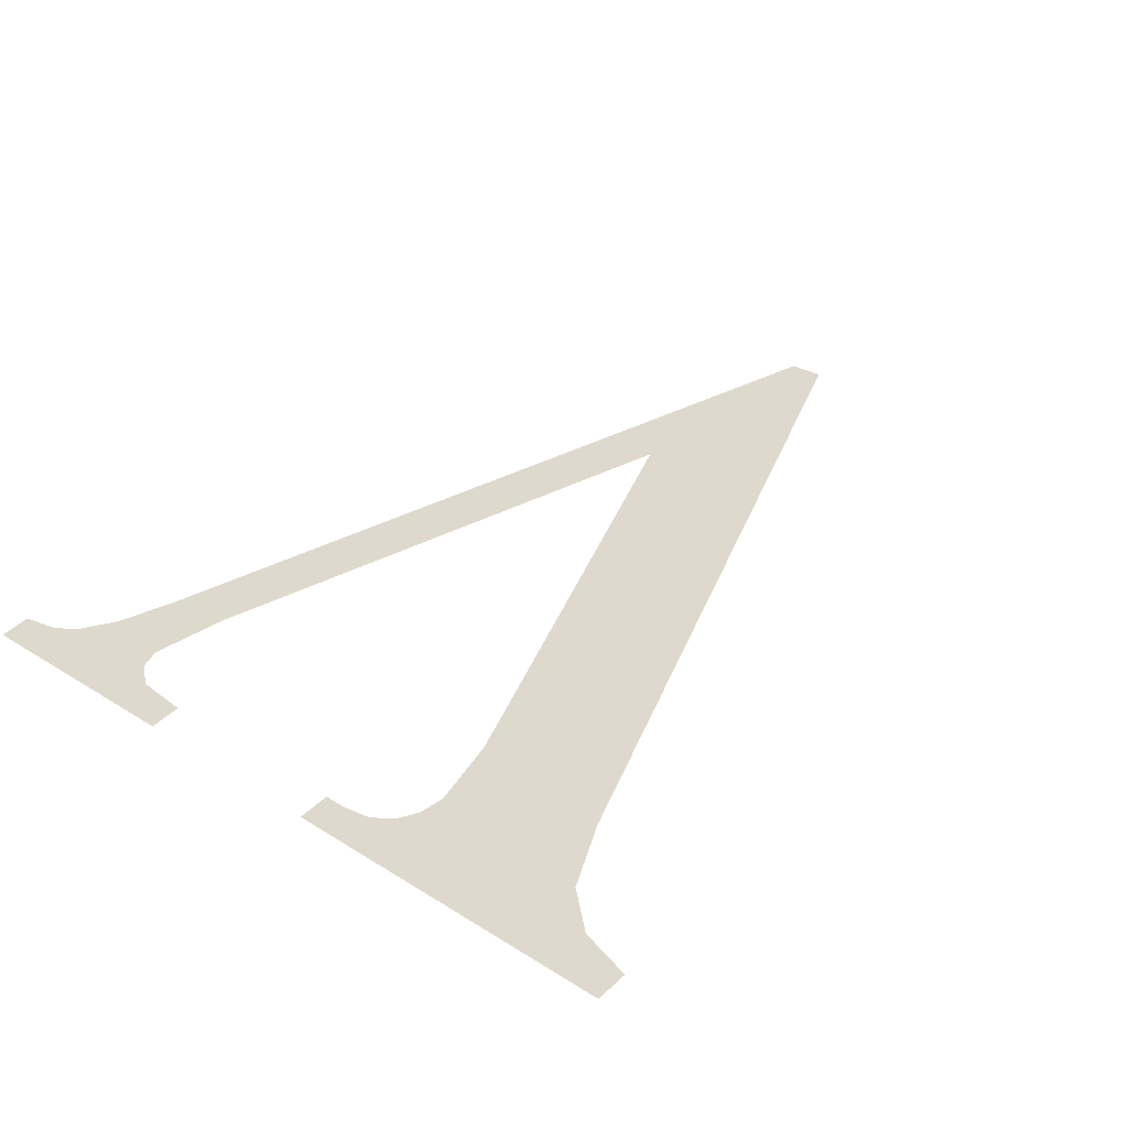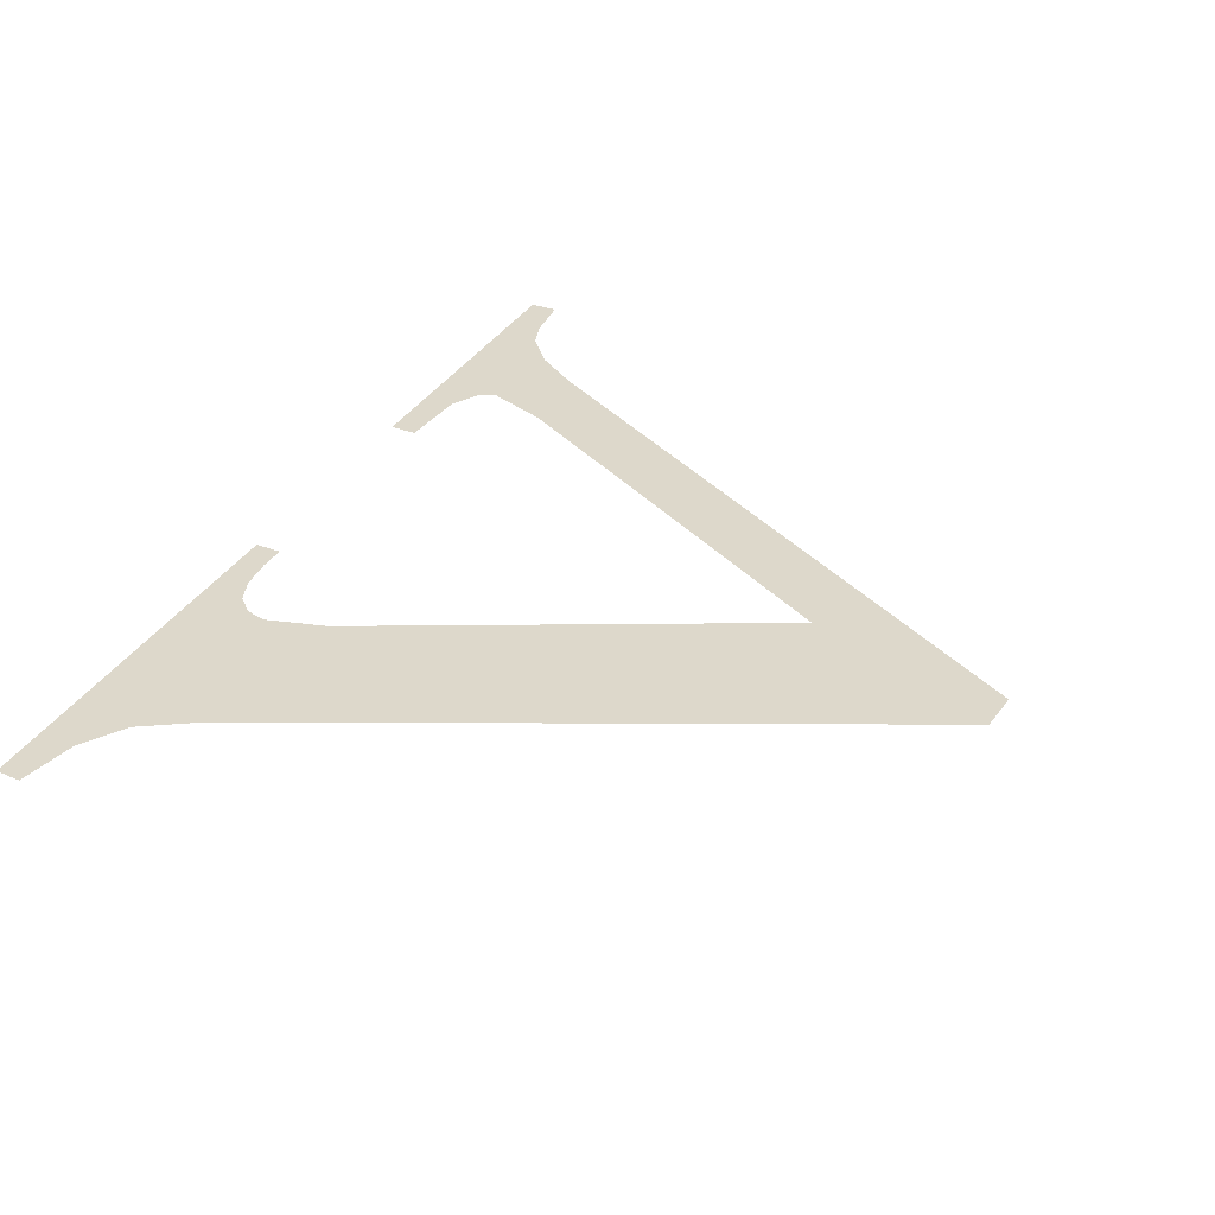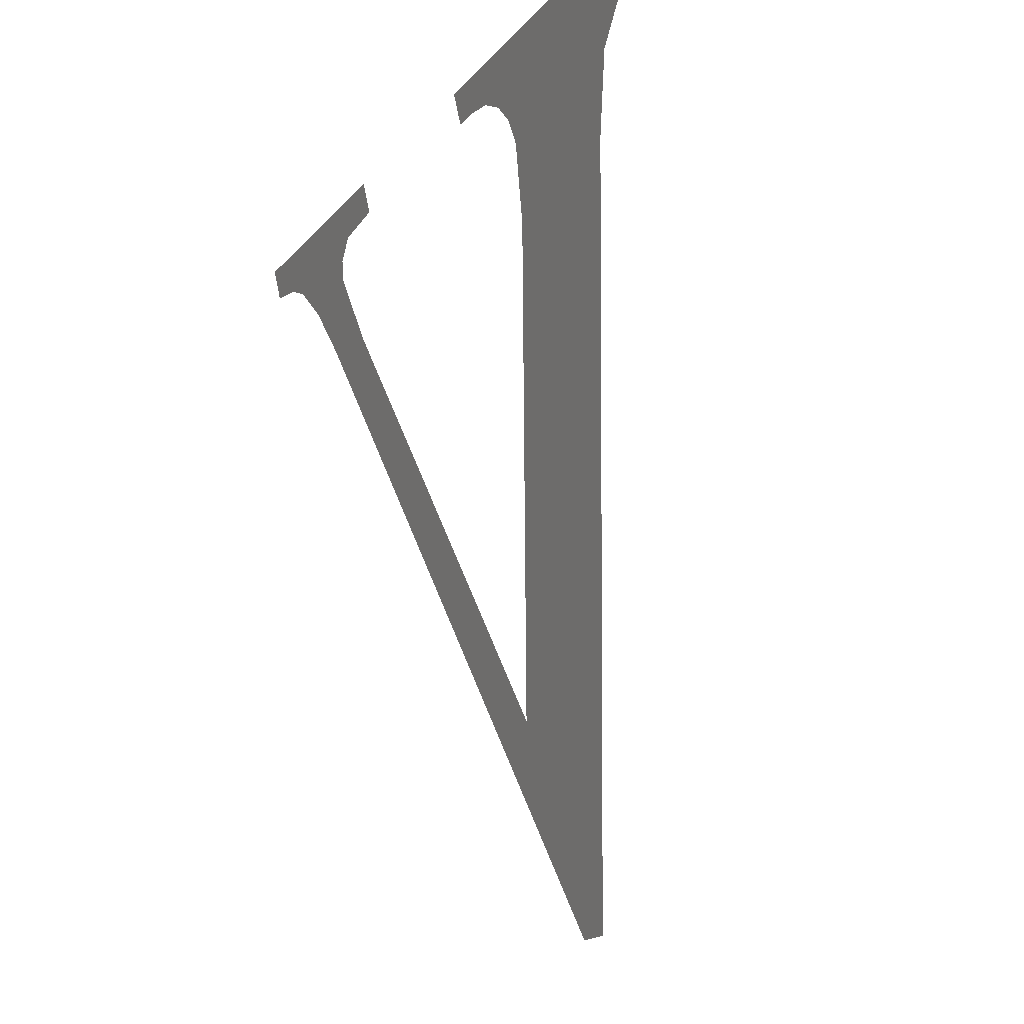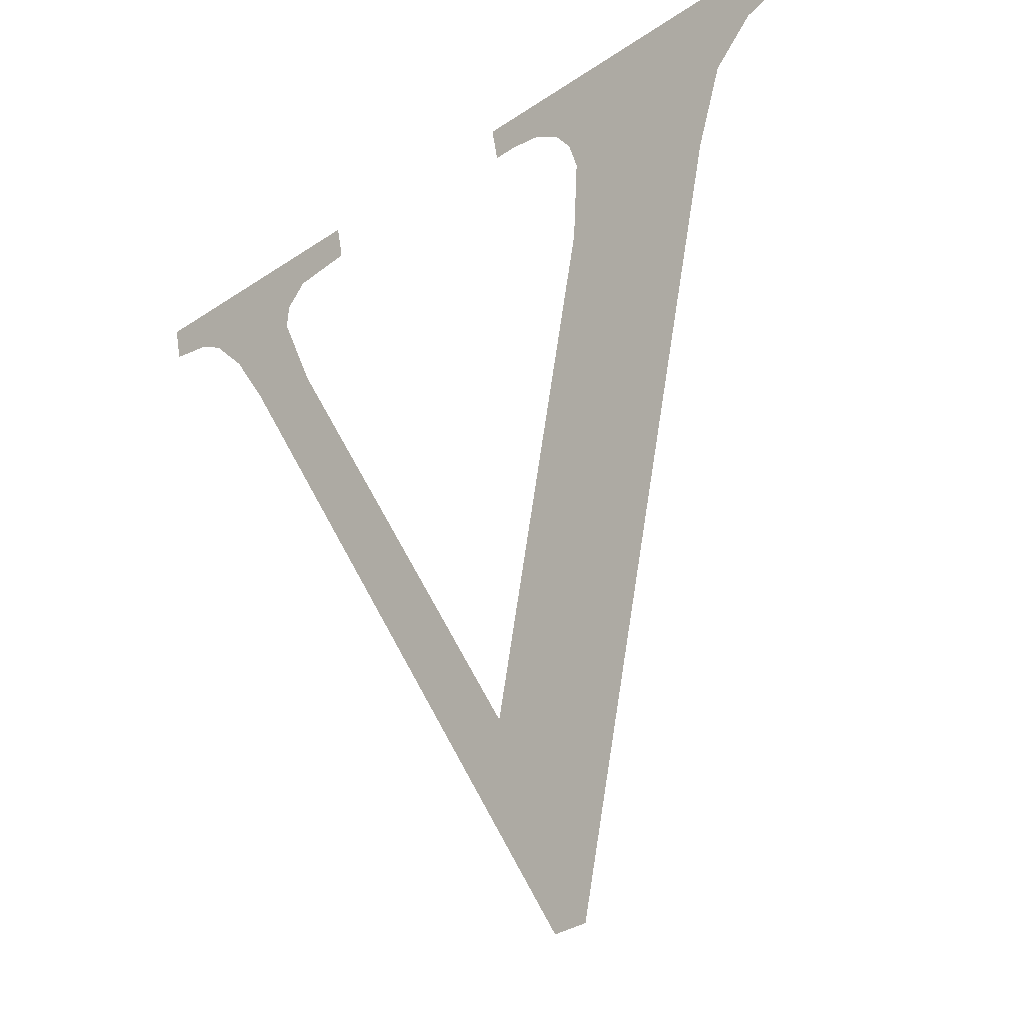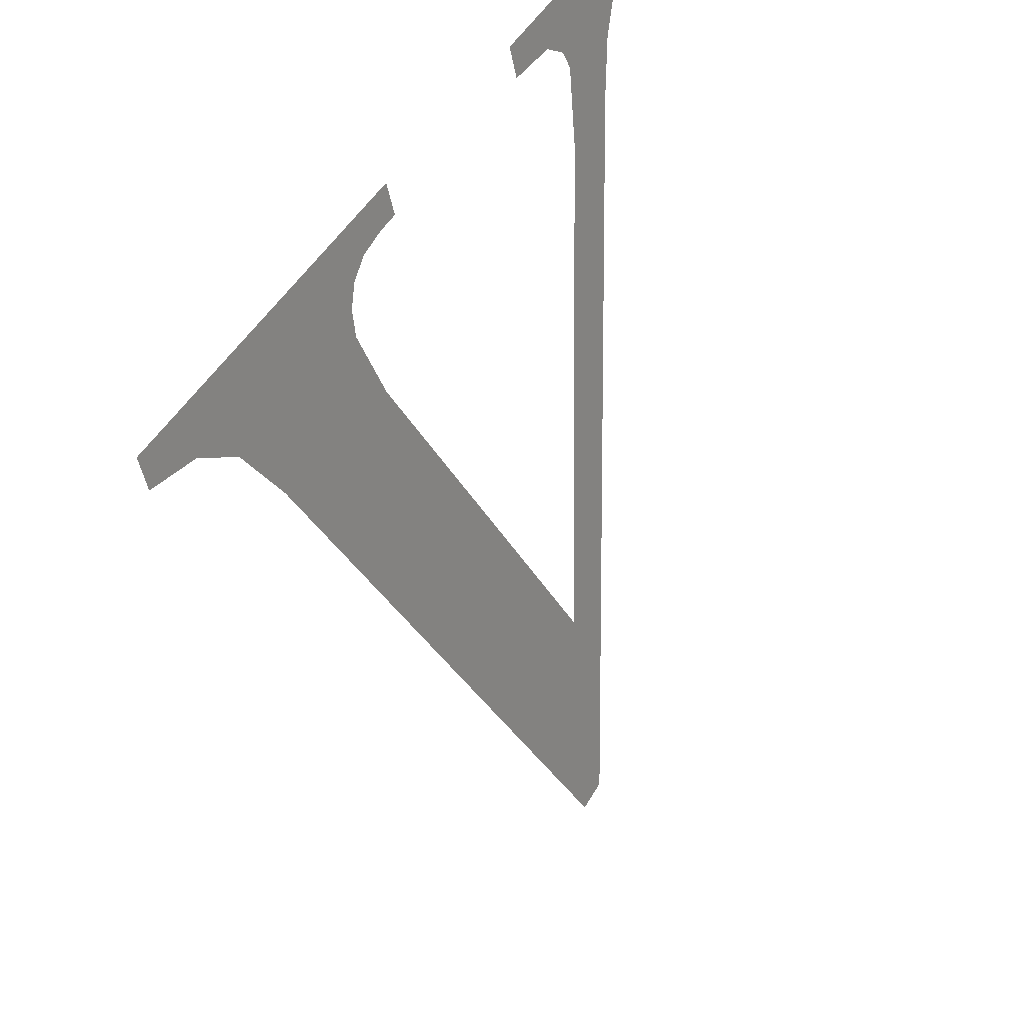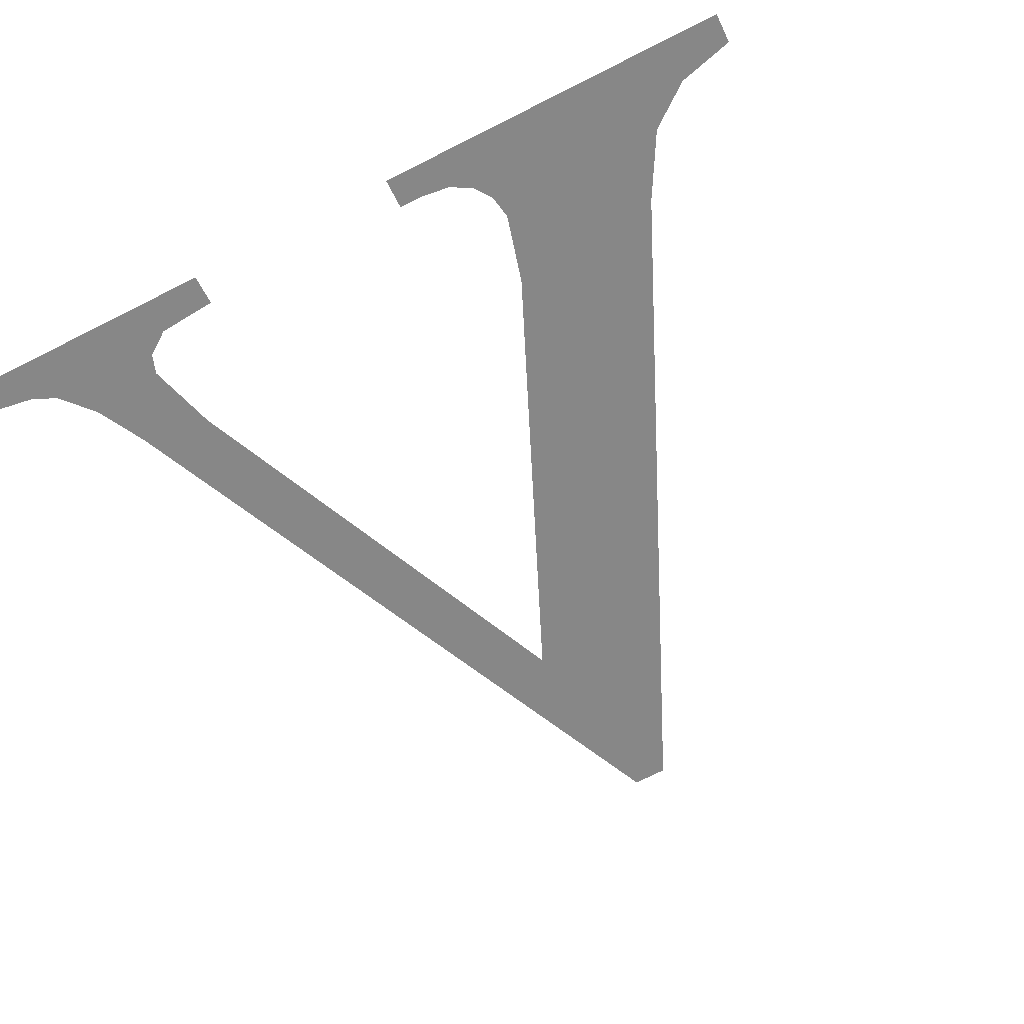
<metadata>
{"format":"obj","ext":"obj","renderer":"f3d","projection":"perspective","resolution":1024,"background":"white","views":[{"elev":27.6,"azim":-135.7,"up":"+Z"},{"elev":45.0,"azim":-55.4,"up":"+Z"},{"elev":-17.8,"azim":-116.5,"up":"+Y"},{"elev":-34.7,"azim":-138.0,"up":"+Y"},{"elev":45.3,"azim":-62.5,"up":"+Y"},{"elev":-73.4,"azim":-153.5,"up":"+Z"}]}
</metadata>
<code>
o mesh316/mesh316-geometry#mesh316-geometry
v -0.6424 0.04567 0.09631
v -0.6454 0.04542 0.09636
v -0.6454 0.04567 0.09631
v -0.6449 0.0453 0.09639
v -0.6446 0.04503 0.09645
v -0.6443 0.0445 0.09657
v -0.643 0.04529 0.09639
v -0.6428 0.04539 0.09637
v -0.6431 0.04514 0.09643
v -0.6426 0.04542 0.09636
v -0.6431 0.04494 0.09647
v -0.6424 0.04542 0.09636
v -0.642 0.03919 0.09777
v -0.643 0.04437 0.0966
v -0.6415 0.0409 0.09739
v -0.6417 0.03919 0.09777
v -0.6394 0.04459 0.09655
v -0.64 0.0445 0.09657
v -0.6398 0.04508 0.09644
v -0.6392 0.045 0.09646
v -0.6389 0.04527 0.09639
v -0.6384 0.04567 0.09631
v -0.6399 0.04524 0.0964
v -0.6387 0.04537 0.09637
v -0.6401 0.04538 0.09637
v -0.6384 0.04542 0.09636
v -0.6405 0.04542 0.09636
v -0.6405 0.04567 0.09631
f 1 2 3
f 2 1 4
f 3 2 1
f 4 1 2
f 4 1 5
f 5 1 4
f 5 1 6
f 6 1 5
f 6 1 7
f 7 1 6
f 7 1 8
f 8 1 7
f 6 7 9
f 9 7 6
f 8 1 10
f 10 1 8
f 6 9 11
f 11 9 6
f 10 1 12
f 12 1 10
f 11 13 6
f 6 13 11
f 13 11 14
f 14 11 13
f 13 14 15
f 15 14 13
f 13 15 16
f 16 15 13
f 16 15 17
f 17 15 16
f 17 15 18
f 18 15 17
f 17 18 19
f 19 18 17
f 19 20 17
f 17 20 19
f 19 21 20
f 20 21 19
f 19 22 21
f 21 22 19
f 23 22 19
f 19 22 23
f 21 22 24
f 24 22 21
f 25 22 23
f 23 22 25
f 24 22 26
f 26 22 24
f 27 22 25
f 25 22 27
f 22 27 28
f 28 27 22

</code>
